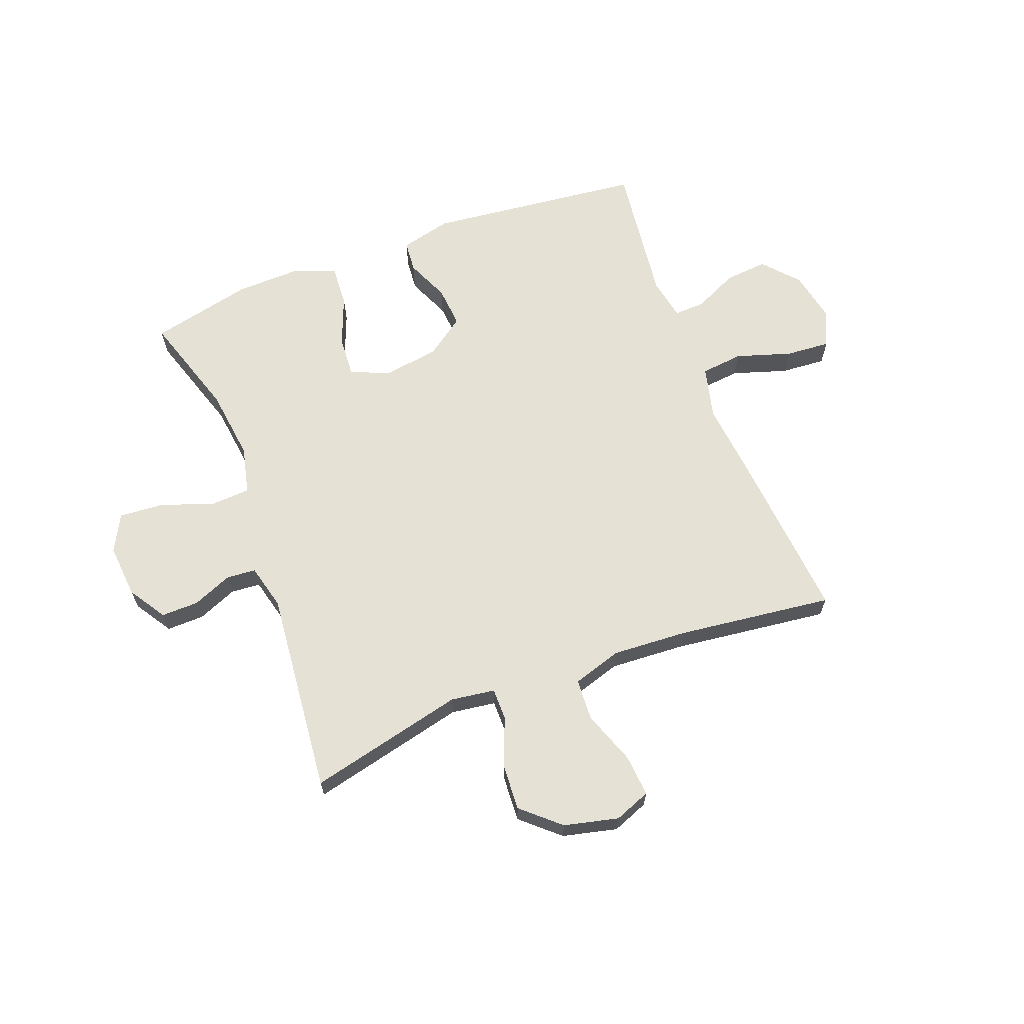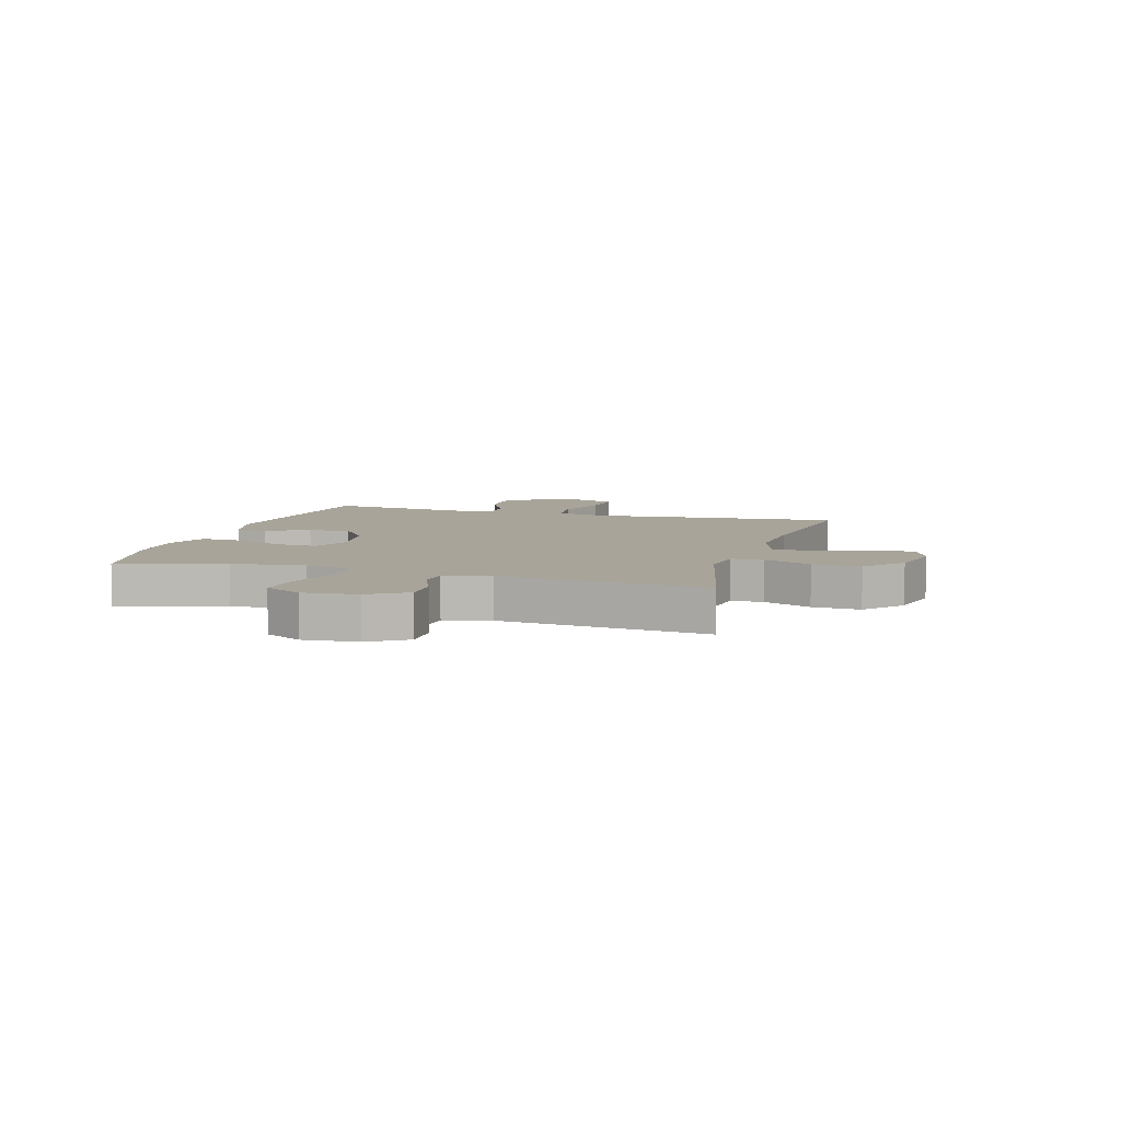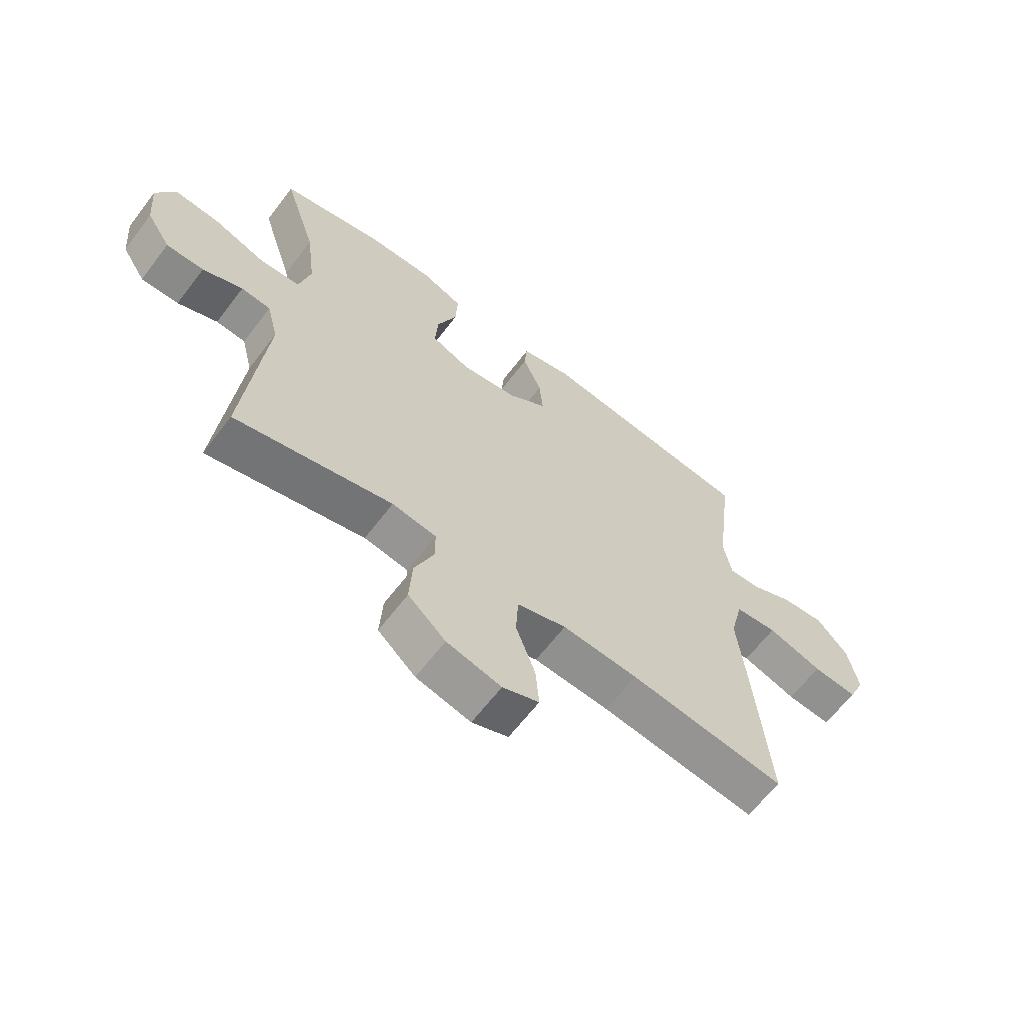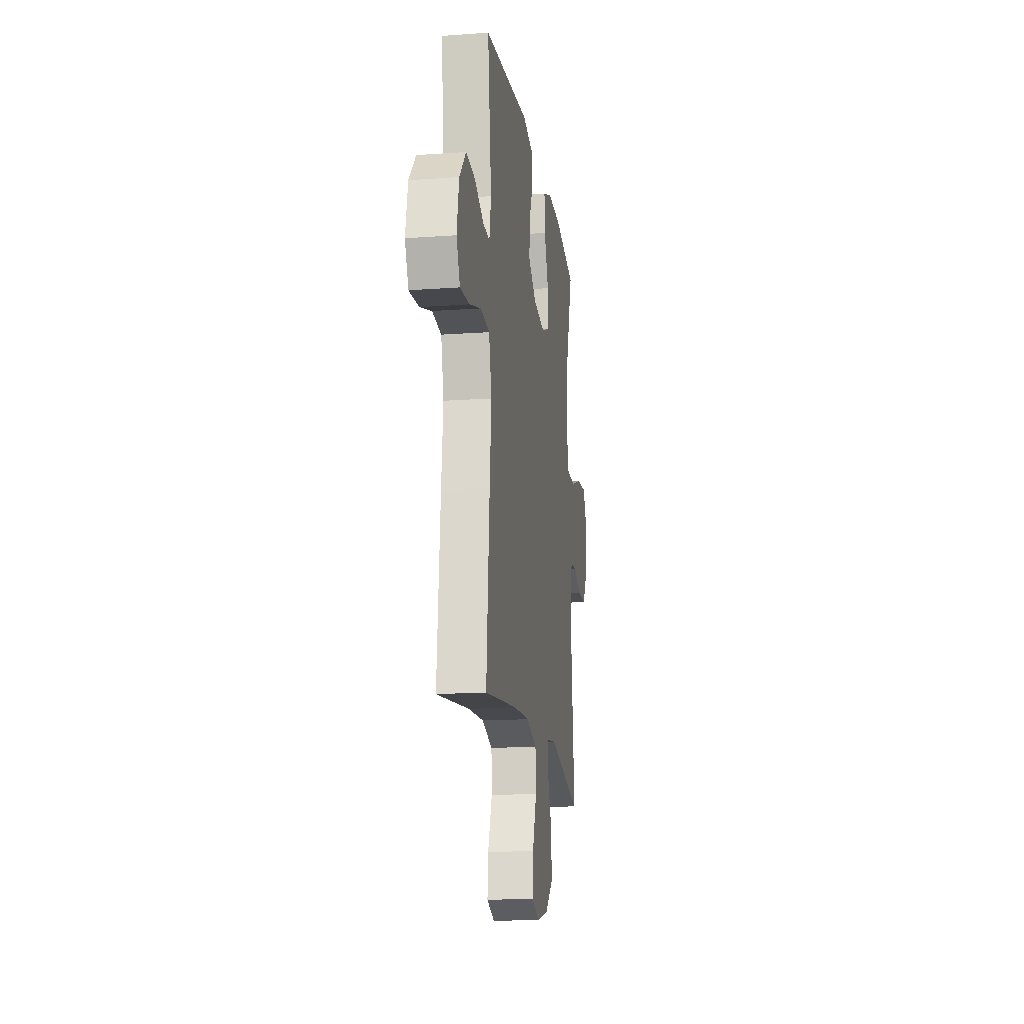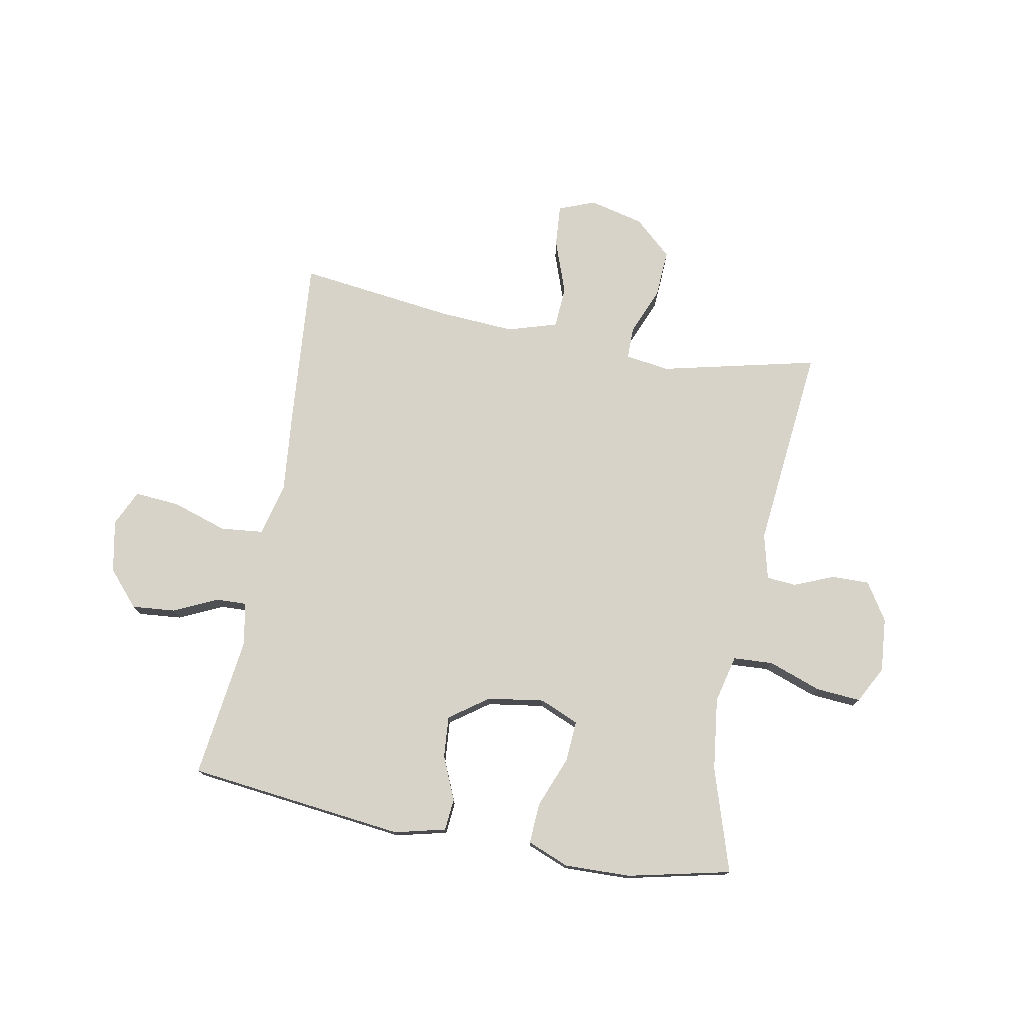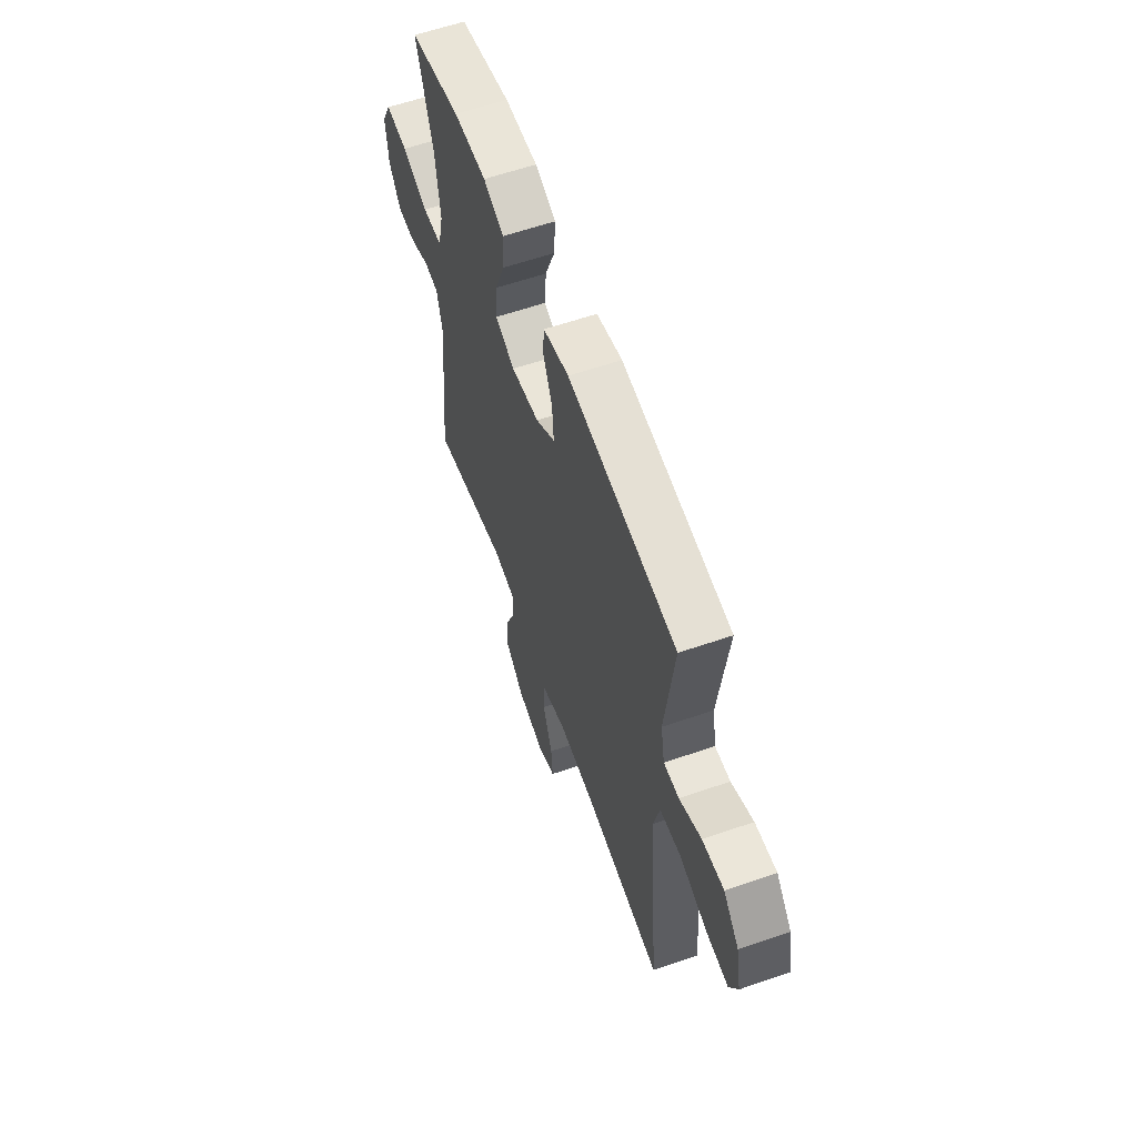
<metadata>
{"format":"obj","ext":"obj","renderer":"f3d","projection":"perspective","resolution":1024,"background":"white","views":[{"elev":65.0,"azim":159.1,"up":"+Y"},{"elev":7.1,"azim":106.5,"up":"+Y"},{"elev":-63.8,"azim":142.7,"up":"+Z"},{"elev":-16.1,"azim":-81.6,"up":"+Z"},{"elev":76.0,"azim":10.7,"up":"+Y"},{"elev":59.9,"azim":-109.5,"up":"+Z"}]}
</metadata>
<code>
v 0.5 0.07 0.5
v 0.442 0.07 0.318
v 0.426 0.07 0.19
v 0.446 0.07 0.106
v 0.516 0.07 0.102
v 0.609 0.07 0.135
v 0.688 0.07 0.141
v 0.722 0.07 0.076
v 0.714 0.07 -0.019
v 0.672 0.07 -0.085
v 0.606 0.07 -0.084
v 0.536 0.07 -0.055
v 0.484 0.07 -0.059
v 0.464 0.07 -0.139
v 0.5 0.07 -0.5
v 0.224 0.07 -0.435
v 0.146 0.07 -0.446
v 0.146 0.07 -0.503
v 0.18 0.07 -0.586
v 0.185 0.07 -0.67
v 0.119 0.07 -0.729
v 0.023 0.07 -0.752
v -0.041 0.07 -0.727
v -0.035 0.07 -0.653
v -0.001 0.07 -0.559
v -0.005 0.07 -0.485
v -0.092 0.07 -0.458
v -0.225 0.07 -0.466
v -0.5 0.07 -0.5
v -0.474 0.07 -0.2
v -0.46 0.07 -0.061
v -0.483 0.07 0.032
v -0.558 0.07 0.04
v -0.655 0.07 0.009
v -0.734 0.07 0.003
v -0.763 0.07 0.066
v -0.745 0.07 0.158
v -0.69 0.07 0.22
v -0.614 0.07 0.213
v -0.537 0.07 0.177
v -0.483 0.07 0.175
v -0.469 0.07 0.25
v -0.5 0.07 0.5
v -0.118 0.07 0.543
v -0.028 0.07 0.521
v -0.023 0.07 0.465
v -0.056 0.07 0.389
v -0.062 0.07 0.316
v 0.006 0.07 0.267
v 0.105 0.07 0.252
v 0.174 0.07 0.281
v 0.169 0.07 0.354
v 0.134 0.07 0.443
v 0.13 0.07 0.515
v 0.203 0.07 0.544
v 0.319 0.07 0.541
v 0.5 0 0.5
v 0.442 0 0.318
v 0.426 0 0.19
v 0.446 0 0.106
v 0.516 0 0.102
v 0.609 0 0.135
v 0.688 0 0.141
v 0.722 0 0.076
v 0.714 0 -0.019
v 0.672 0 -0.085
v 0.606 0 -0.084
v 0.536 0 -0.055
v 0.484 0 -0.059
v 0.464 0 -0.139
v 0.5 0 -0.5
v 0.224 0 -0.435
v 0.146 0 -0.446
v 0.146 0 -0.503
v 0.18 0 -0.586
v 0.185 0 -0.67
v 0.119 0 -0.729
v 0.023 0 -0.752
v -0.041 0 -0.727
v -0.035 0 -0.653
v -0.001 0 -0.559
v -0.005 0 -0.485
v -0.092 0 -0.458
v -0.225 0 -0.466
v -0.5 0 -0.5
v -0.474 0 -0.2
v -0.46 0 -0.061
v -0.483 0 0.032
v -0.558 0 0.04
v -0.655 0 0.009
v -0.734 0 0.003
v -0.763 0 0.066
v -0.745 0 0.158
v -0.69 0 0.22
v -0.614 0 0.213
v -0.537 0 0.177
v -0.483 0 0.175
v -0.469 0 0.25
v -0.5 0 0.5
v -0.118 0 0.543
v -0.028 0 0.521
v -0.023 0 0.465
v -0.056 0 0.389
v -0.062 0 0.316
v 0.006 0 0.267
v 0.105 0 0.252
v 0.174 0 0.281
v 0.169 0 0.354
v 0.134 0 0.443
v 0.13 0 0.515
v 0.203 0 0.544
v 0.319 0 0.541
f 55 56 1 2
f 52 53 54 55
f 51 52 55 2
f 50 51 2 3
f 49 50 3 4
f 44 45 46 47
f 42 43 44 47
f 41 42 47 48
f 37 38 39 40
f 37 40 41
f 36 37 41
f 33 34 35 36
f 32 33 36 41
f 31 32 41 48
f 28 29 30 31
f 27 28 31 48
f 22 23 24 25
f 22 25 26
f 21 22 26
f 18 19 20 21
f 17 18 21 26
f 14 15 16
f 13 14 16 17
f 9 10 11 12
f 9 12 13
f 8 9 13
f 5 6 7 8
f 4 5 8 13
f 49 4 13 17
f 27 48 49
f 17 26 27 49
f 58 57 112 111
f 111 110 109 108
f 58 111 108 107
f 59 58 107 106
f 60 59 106 105
f 103 102 101 100
f 103 100 99 98
f 104 103 98 97
f 96 95 94 93
f 97 96 93
f 97 93 92
f 92 91 90 89
f 97 92 89 88
f 104 97 88 87
f 87 86 85 84
f 104 87 84 83
f 81 80 79 78
f 82 81 78
f 82 78 77
f 77 76 75 74
f 82 77 74 73
f 72 71 70
f 73 72 70 69
f 68 67 66 65
f 69 68 65
f 69 65 64
f 64 63 62 61
f 69 64 61 60
f 73 69 60 105
f 105 104 83
f 105 83 82 73
f 1 57 58 2
f 2 58 59 3
f 3 59 60 4
f 4 60 61 5
f 5 61 62 6
f 6 62 63 7
f 7 63 64 8
f 8 64 65 9
f 9 65 66 10
f 10 66 67 11
f 11 67 68 12
f 12 68 69 13
f 13 69 70 14
f 14 70 71 15
f 15 71 72 16
f 16 72 73 17
f 17 73 74 18
f 18 74 75 19
f 19 75 76 20
f 20 76 77 21
f 21 77 78 22
f 22 78 79 23
f 23 79 80 24
f 24 80 81 25
f 25 81 82 26
f 26 82 83 27
f 27 83 84 28
f 28 84 85 29
f 29 85 86 30
f 30 86 87 31
f 31 87 88 32
f 32 88 89 33
f 33 89 90 34
f 34 90 91 35
f 35 91 92 36
f 36 92 93 37
f 37 93 94 38
f 38 94 95 39
f 39 95 96 40
f 40 96 97 41
f 41 97 98 42
f 42 98 99 43
f 43 99 100 44
f 44 100 101 45
f 45 101 102 46
f 46 102 103 47
f 47 103 104 48
f 48 104 105 49
f 49 105 106 50
f 50 106 107 51
f 51 107 108 52
f 52 108 109 53
f 53 109 110 54
f 54 110 111 55
f 55 111 112 56
f 56 112 57 1

</code>
